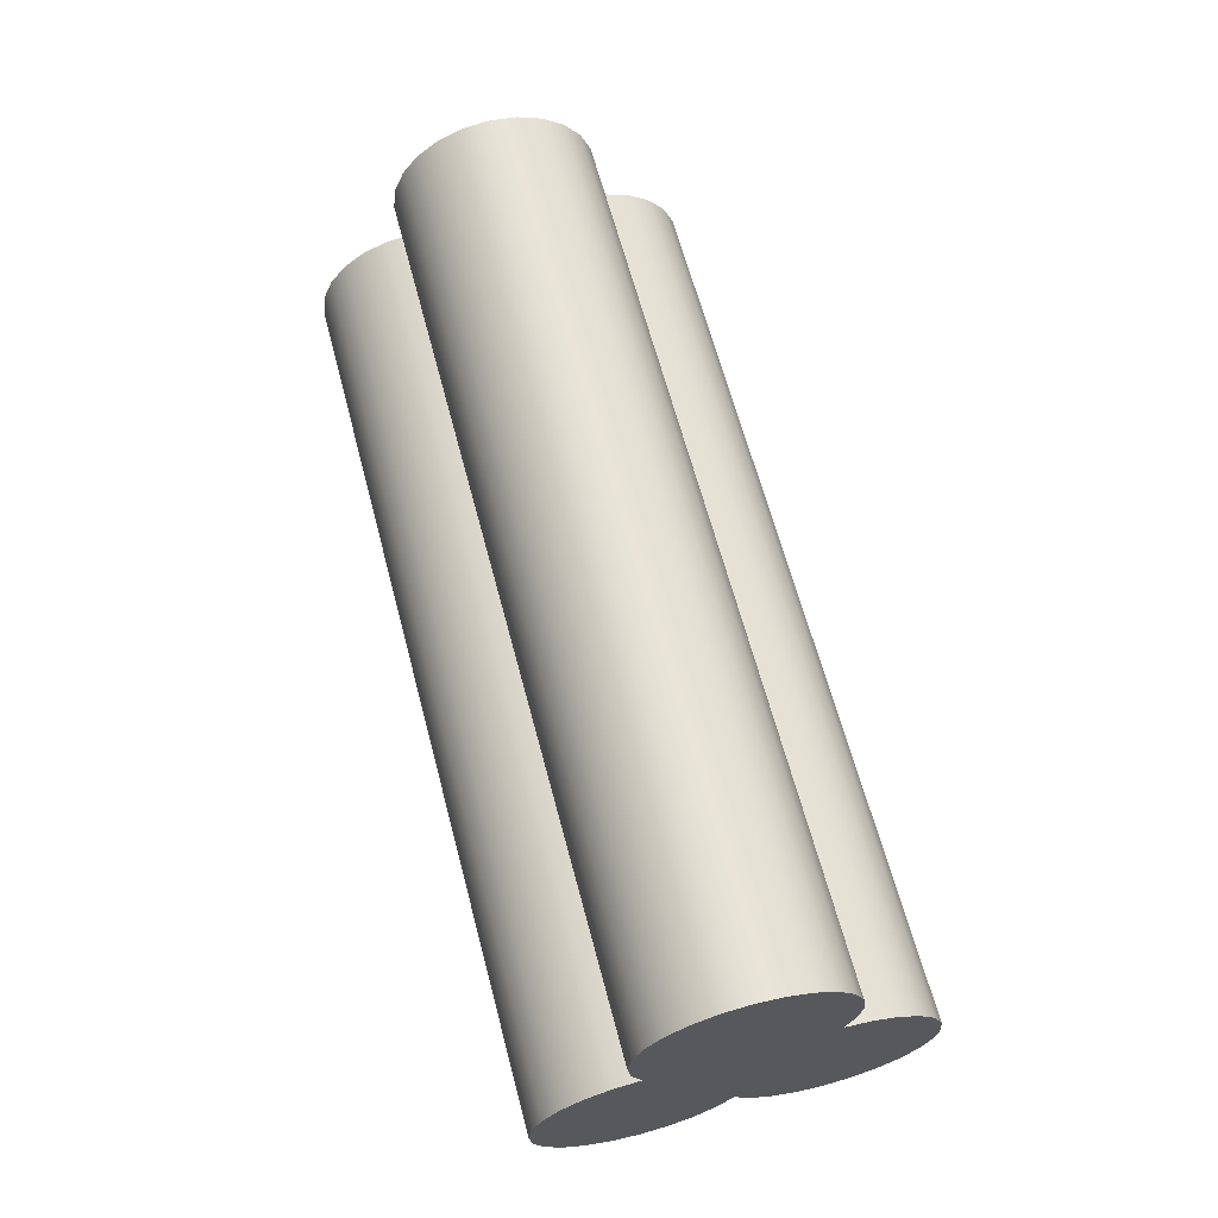
<metadata>
{"format":"obj","ext":"obj","renderer":"f3d","projection":"perspective","resolution":1024,"background":"white","views":[{"elev":64.2,"azim":-100.3,"up":"+Y"}]}
</metadata>
<code>
o #ID242
v -0.6292 0.6109 0.02917
v -0.7587 0.6094 0.04298
v -0.7589 0.6109 0.03939
v -0.6289 0.6094 0.03276
v -0.6289 0.6094 0.03276
v -0.6292 0.6109 0.02917
v -0.7587 0.6094 0.04298
v -0.7589 0.6109 0.03939
v -0.6288 0.6357 0.03425
v -0.6283 0.6383 0.04047
v -0.6286 0.6388 0.03662
v -0.628 0.6368 0.04406
v -0.6278 0.6344 0.04714
v -0.629 0.6333 0.03117
v -0.6276 0.6313 0.04951
v -0.6293 0.6318 0.02758
v -0.6296 0.6313 0.02372
v -0.6295 0.6277 0.02521
v -0.6275 0.6277 0.051
v -0.6295 0.6239 0.02572
v -0.6274 0.6239 0.05151
v -0.6295 0.62 0.02521
v -0.6275 0.62 0.051
v -0.6296 0.6164 0.02372
v -0.6276 0.6164 0.04951
v -0.6294 0.6133 0.02609
v -0.6278 0.6133 0.04714
v -0.6292 0.6109 0.02917
v -0.628 0.6109 0.04406
v -0.6289 0.6094 0.03276
v -0.6283 0.6094 0.04047
v -0.6286 0.6089 0.03662
v -0.6286 0.6089 0.03662
v -0.6289 0.6094 0.03276
v -0.6283 0.6094 0.04047
v -0.628 0.6109 0.04406
v -0.6292 0.6109 0.02917
v -0.6278 0.6133 0.04714
v -0.6294 0.6133 0.02609
v -0.6276 0.6164 0.04951
v -0.6296 0.6164 0.02372
v -0.6275 0.62 0.051
v -0.6295 0.62 0.02521
v -0.6274 0.6239 0.05151
v -0.6295 0.6239 0.02572
v -0.6275 0.6277 0.051
v -0.6295 0.6277 0.02521
v -0.6276 0.6313 0.04951
v -0.6296 0.6313 0.02372
v -0.6293 0.6318 0.02758
v -0.629 0.6333 0.03117
v -0.6278 0.6344 0.04714
v -0.6288 0.6357 0.03425
v -0.628 0.6368 0.04406
v -0.6283 0.6383 0.04047
v -0.6286 0.6388 0.03662
v -0.7584 0.6089 0.04683
v -0.6286 0.6089 0.03662
v -0.6286 0.6089 0.03662
v -0.7584 0.6089 0.04683
v -0.7585 0.6357 0.04446
v -0.7581 0.6383 0.05068
v -0.7584 0.6388 0.04683
v -0.7578 0.6368 0.05427
v -0.7575 0.6344 0.05736
v -0.7588 0.6333 0.04138
v -0.7573 0.6313 0.05972
v -0.7591 0.6318 0.03779
v -0.7594 0.6313 0.03394
v -0.7593 0.6277 0.03542
v -0.7572 0.6277 0.06121
v -0.7592 0.6239 0.03593
v -0.7572 0.6239 0.06172
v -0.7593 0.62 0.03542
v -0.7572 0.62 0.06121
v -0.7594 0.6164 0.03394
v -0.7573 0.6164 0.05972
v -0.7592 0.6133 0.0363
v -0.7575 0.6133 0.05736
v -0.7589 0.6109 0.03939
v -0.7578 0.6109 0.05427
v -0.7587 0.6094 0.04298
v -0.7581 0.6094 0.05068
v -0.7584 0.6089 0.04683
v -0.7584 0.6089 0.04683
v -0.7587 0.6094 0.04298
v -0.7581 0.6094 0.05068
v -0.7578 0.6109 0.05427
v -0.7589 0.6109 0.03939
v -0.7575 0.6133 0.05736
v -0.7592 0.6133 0.0363
v -0.7573 0.6164 0.05972
v -0.7594 0.6164 0.03394
v -0.7572 0.62 0.06121
v -0.7593 0.62 0.03542
v -0.7572 0.6239 0.06172
v -0.7592 0.6239 0.03593
v -0.7572 0.6277 0.06121
v -0.7593 0.6277 0.03542
v -0.7573 0.6313 0.05972
v -0.7594 0.6313 0.03394
v -0.7591 0.6318 0.03779
v -0.7588 0.6333 0.04138
v -0.7575 0.6344 0.05736
v -0.7585 0.6357 0.04446
v -0.7578 0.6368 0.05427
v -0.7581 0.6383 0.05068
v -0.7584 0.6388 0.04683
v -0.7592 0.6133 0.0363
v -0.6294 0.6133 0.02609
v -0.7592 0.6133 0.0363
v -0.6294 0.6133 0.02609
v -0.7584 0.6388 0.04683
v -0.6283 0.6383 0.04047
v -0.6286 0.6388 0.03662
v -0.7581 0.6383 0.05068
v -0.7581 0.6383 0.05068
v -0.7584 0.6388 0.04683
v -0.6283 0.6383 0.04047
v -0.6286 0.6388 0.03662
v -0.6289 0.6383 0.03276
v -0.6288 0.6357 0.03425
v -0.6286 0.6388 0.03662
v -0.6292 0.6368 0.02917
v -0.6294 0.6344 0.02609
v -0.629 0.6333 0.03117
v -0.6296 0.6313 0.02372
v -0.6293 0.6318 0.02758
v -0.6293 0.6318 0.02758
v -0.6296 0.6313 0.02372
v -0.629 0.6333 0.03117
v -0.6294 0.6344 0.02609
v -0.6288 0.6357 0.03425
v -0.6292 0.6368 0.02917
v -0.6289 0.6383 0.03276
v -0.6286 0.6388 0.03662
v -0.6297 0.6277 0.02224
v -0.6295 0.6277 0.02521
v -0.6296 0.6313 0.02372
v -0.6298 0.6239 0.02173
v -0.6295 0.6239 0.02572
v -0.6297 0.62 0.02224
v -0.6295 0.62 0.02521
v -0.6296 0.6164 0.02372
v -0.6296 0.6164 0.02372
v -0.6297 0.62 0.02224
v -0.6295 0.62 0.02521
v -0.6295 0.6239 0.02572
v -0.6298 0.6239 0.02173
v -0.6295 0.6277 0.02521
v -0.6297 0.6277 0.02224
v -0.6296 0.6313 0.02372
v -0.6296 0.6164 0.02372
v -0.7594 0.6164 0.03394
v -0.7594 0.6164 0.03394
v -0.6296 0.6164 0.02372
v -0.6283 0.6094 0.04047
v -0.7581 0.6094 0.05068
v -0.7581 0.6094 0.05068
v -0.6283 0.6094 0.04047
v -0.628 0.6109 0.04406
v -0.7578 0.6109 0.05427
v -0.7578 0.6109 0.05427
v -0.628 0.6109 0.04406
v -0.7575 0.6133 0.05736
v -0.6278 0.6133 0.04714
v -0.6278 0.6133 0.04714
v -0.7575 0.6133 0.05736
v -0.7573 0.6164 0.05972
v -0.6276 0.6164 0.04951
v -0.7573 0.6164 0.05972
v -0.6276 0.6164 0.04951
v -0.7572 0.62 0.06121
v -0.6275 0.62 0.051
v -0.7572 0.62 0.06121
v -0.6275 0.62 0.051
v -0.6274 0.6239 0.05151
v -0.7572 0.6239 0.06172
v -0.7572 0.6239 0.06172
v -0.6274 0.6239 0.05151
v -0.7572 0.6277 0.06121
v -0.6275 0.6277 0.051
v -0.7572 0.6277 0.06121
v -0.6275 0.6277 0.051
v -0.7573 0.6313 0.05972
v -0.6276 0.6313 0.04951
v -0.7573 0.6313 0.05972
v -0.6276 0.6313 0.04951
v -0.7575 0.6344 0.05736
v -0.6278 0.6344 0.04714
v -0.7575 0.6344 0.05736
v -0.6278 0.6344 0.04714
v -0.628 0.6368 0.04406
v -0.7578 0.6368 0.05427
v -0.628 0.6368 0.04406
v -0.7578 0.6368 0.05427
v -0.7587 0.6383 0.04298
v -0.7589 0.6368 0.03939
v -0.7592 0.6344 0.0363
v -0.7592 0.6344 0.0363
v -0.7589 0.6368 0.03939
v -0.7587 0.6383 0.04298
v -0.7595 0.6277 0.03245
v -0.7595 0.6239 0.03194
v -0.7595 0.62 0.03245
v -0.7595 0.62 0.03245
v -0.7595 0.6239 0.03194
v -0.7595 0.6277 0.03245
v -0.6285 0.6424 0.0381
v -0.7584 0.6388 0.04683
v -0.6286 0.6388 0.03662
v -0.7582 0.6424 0.04832
v -0.7582 0.6424 0.04832
v -0.6285 0.6424 0.0381
v -0.7584 0.6388 0.04683
v -0.6286 0.6388 0.03662
v -0.6299 0.6607 0.01987
v -0.6293 0.6607 0.02758
v -0.6296 0.6612 0.02372
v -0.6302 0.6592 0.01628
v -0.629 0.6592 0.03117
v -0.6304 0.6568 0.0132
v -0.6288 0.6568 0.03425
v -0.6306 0.6537 0.01083
v -0.6286 0.6537 0.03662
v -0.6307 0.6501 0.009343
v -0.6285 0.6501 0.0381
v -0.6308 0.6463 0.008836
v -0.6284 0.6463 0.03861
v -0.6307 0.6424 0.009343
v -0.6285 0.6424 0.0381
v -0.6306 0.6388 0.01083
v -0.6286 0.6388 0.03662
v -0.6303 0.6383 0.01468
v -0.6289 0.6383 0.03276
v -0.63 0.6368 0.01827
v -0.6292 0.6368 0.02917
v -0.6298 0.6344 0.02136
v -0.6294 0.6344 0.02609
v -0.6296 0.6313 0.02372
v -0.6296 0.6313 0.02372
v -0.6298 0.6344 0.02136
v -0.6294 0.6344 0.02609
v -0.6292 0.6368 0.02917
v -0.63 0.6368 0.01827
v -0.6289 0.6383 0.03276
v -0.6303 0.6383 0.01468
v -0.6286 0.6388 0.03662
v -0.6306 0.6388 0.01083
v -0.6285 0.6424 0.0381
v -0.6307 0.6424 0.009343
v -0.6284 0.6463 0.03861
v -0.6308 0.6463 0.008836
v -0.6285 0.6501 0.0381
v -0.6307 0.6501 0.009343
v -0.6286 0.6537 0.03662
v -0.6306 0.6537 0.01083
v -0.6288 0.6568 0.03425
v -0.6304 0.6568 0.0132
v -0.629 0.6592 0.03117
v -0.6302 0.6592 0.01628
v -0.6293 0.6607 0.02758
v -0.6299 0.6607 0.01987
v -0.6296 0.6612 0.02372
v -0.6309 0.6383 0.006977
v -0.6304 0.6357 0.0132
v -0.6306 0.6388 0.01083
v -0.6312 0.6368 0.003386
v -0.6315 0.6344 0.000303
v -0.6302 0.6333 0.01628
v -0.6316 0.6313 -0.002063
v -0.6299 0.6318 0.01987
v -0.6296 0.6313 0.02372
v -0.6318 0.6277 -0.003551
v -0.6297 0.6277 0.02224
v -0.6318 0.6239 -0.004058
v -0.6298 0.6239 0.02173
v -0.6318 0.62 -0.003551
v -0.6297 0.62 0.02224
v -0.6316 0.6164 -0.002063
v -0.6296 0.6164 0.02372
v -0.6315 0.6133 0.000303
v -0.6298 0.6133 0.02136
v -0.6312 0.6109 0.003386
v -0.63 0.6109 0.01827
v -0.6309 0.6094 0.006977
v -0.6303 0.6094 0.01468
v -0.6306 0.6089 0.01083
v -0.6306 0.6089 0.01083
v -0.6309 0.6094 0.006977
v -0.6303 0.6094 0.01468
v -0.63 0.6109 0.01827
v -0.6312 0.6109 0.003386
v -0.6298 0.6133 0.02136
v -0.6315 0.6133 0.000303
v -0.6296 0.6164 0.02372
v -0.6316 0.6164 -0.002063
v -0.6297 0.62 0.02224
v -0.6318 0.62 -0.003551
v -0.6298 0.6239 0.02173
v -0.6318 0.6239 -0.004058
v -0.6297 0.6277 0.02224
v -0.6318 0.6277 -0.003551
v -0.6296 0.6313 0.02372
v -0.6316 0.6313 -0.002063
v -0.6299 0.6318 0.01987
v -0.6302 0.6333 0.01628
v -0.6315 0.6344 0.000303
v -0.6304 0.6357 0.0132
v -0.6312 0.6368 0.003386
v -0.6309 0.6383 0.006977
v -0.6306 0.6388 0.01083
v -0.7594 0.6164 0.03394
v -0.6298 0.6133 0.02136
v -0.6296 0.6164 0.02372
v -0.7596 0.6133 0.03157
v -0.7596 0.6133 0.03157
v -0.7594 0.6164 0.03394
v -0.6298 0.6133 0.02136
v -0.6296 0.6164 0.02372
v -0.7597 0.6607 0.03008
v -0.7591 0.6607 0.03779
v -0.7594 0.6612 0.03394
v -0.76 0.6592 0.02649
v -0.7588 0.6592 0.04138
v -0.7602 0.6568 0.02341
v -0.7585 0.6568 0.04446
v -0.7604 0.6537 0.02104
v -0.7584 0.6537 0.04683
v -0.7605 0.6501 0.01956
v -0.7582 0.6501 0.04832
v -0.7605 0.6463 0.01905
v -0.7582 0.6463 0.04883
v -0.7605 0.6424 0.01956
v -0.7582 0.6424 0.04832
v -0.7604 0.6388 0.02104
v -0.7601 0.6383 0.0249
v -0.7598 0.6368 0.02849
v -0.7596 0.6344 0.03157
v -0.7596 0.6344 0.03157
v -0.7598 0.6368 0.02849
v -0.7601 0.6383 0.0249
v -0.7604 0.6388 0.02104
v -0.7582 0.6424 0.04832
v -0.7605 0.6424 0.01956
v -0.7582 0.6463 0.04883
v -0.7605 0.6463 0.01905
v -0.7582 0.6501 0.04832
v -0.7605 0.6501 0.01956
v -0.7584 0.6537 0.04683
v -0.7604 0.6537 0.02104
v -0.7585 0.6568 0.04446
v -0.7602 0.6568 0.02341
v -0.7588 0.6592 0.04138
v -0.76 0.6592 0.02649
v -0.7591 0.6607 0.03779
v -0.7597 0.6607 0.03008
v -0.7594 0.6612 0.03394
v -0.7607 0.6383 0.01719
v -0.7602 0.6357 0.02341
v -0.761 0.6368 0.0136
v -0.7612 0.6344 0.01052
v -0.76 0.6333 0.02649
v -0.7614 0.6313 0.00815
v -0.7597 0.6318 0.03008
v -0.7615 0.6277 0.006662
v -0.7616 0.6239 0.006155
v -0.7615 0.62 0.006662
v -0.7614 0.6164 0.00815
v -0.7612 0.6133 0.01052
v -0.7596 0.6133 0.03157
v -0.761 0.6109 0.0136
v -0.7598 0.6109 0.02849
v -0.7607 0.6094 0.01719
v -0.7601 0.6094 0.0249
v -0.7604 0.6089 0.02104
v -0.7604 0.6089 0.02104
v -0.7607 0.6094 0.01719
v -0.7601 0.6094 0.0249
v -0.7598 0.6109 0.02849
v -0.761 0.6109 0.0136
v -0.7596 0.6133 0.03157
v -0.7612 0.6133 0.01052
v -0.7614 0.6164 0.00815
v -0.7615 0.62 0.006662
v -0.7616 0.6239 0.006155
v -0.7615 0.6277 0.006662
v -0.7614 0.6313 0.00815
v -0.7597 0.6318 0.03008
v -0.76 0.6333 0.02649
v -0.7612 0.6344 0.01052
v -0.7602 0.6357 0.02341
v -0.761 0.6368 0.0136
v -0.7607 0.6383 0.01719
v -0.7582 0.6463 0.04883
v -0.6284 0.6463 0.03861
v -0.7582 0.6463 0.04883
v -0.6284 0.6463 0.03861
v -0.7582 0.6501 0.04832
v -0.6285 0.6501 0.0381
v -0.7582 0.6501 0.04832
v -0.6285 0.6501 0.0381
v -0.7584 0.6537 0.04683
v -0.6286 0.6537 0.03662
v -0.7584 0.6537 0.04683
v -0.6286 0.6537 0.03662
v -0.6288 0.6568 0.03425
v -0.7585 0.6568 0.04446
v -0.7585 0.6568 0.04446
v -0.6288 0.6568 0.03425
v -0.629 0.6592 0.03117
v -0.7588 0.6592 0.04138
v -0.629 0.6592 0.03117
v -0.7588 0.6592 0.04138
v -0.6293 0.6607 0.02758
v -0.7591 0.6607 0.03779
v -0.6293 0.6607 0.02758
v -0.7591 0.6607 0.03779
v -0.6296 0.6612 0.02372
v -0.7594 0.6612 0.03394
v -0.6296 0.6612 0.02372
v -0.7594 0.6612 0.03394
v -0.7597 0.6607 0.03008
v -0.6299 0.6607 0.01987
v -0.7597 0.6607 0.03008
v -0.6299 0.6607 0.01987
v -0.6302 0.6592 0.01628
v -0.76 0.6592 0.02649
v -0.6302 0.6592 0.01628
v -0.76 0.6592 0.02649
v -0.7602 0.6568 0.02341
v -0.6304 0.6568 0.0132
v -0.7602 0.6568 0.02341
v -0.6304 0.6568 0.0132
v -0.7604 0.6537 0.02104
v -0.6306 0.6537 0.01083
v -0.7604 0.6537 0.02104
v -0.6306 0.6537 0.01083
v -0.7605 0.6501 0.01956
v -0.6307 0.6501 0.009343
v -0.7605 0.6501 0.01956
v -0.6307 0.6501 0.009343
v -0.6308 0.6463 0.008836
v -0.7605 0.6463 0.01905
v -0.7605 0.6463 0.01905
v -0.6308 0.6463 0.008836
v -0.7605 0.6424 0.01956
v -0.6307 0.6424 0.009343
v -0.7605 0.6424 0.01956
v -0.6307 0.6424 0.009343
v -0.7604 0.6388 0.02104
v -0.6306 0.6388 0.01083
v -0.7604 0.6388 0.02104
v -0.6306 0.6388 0.01083
v -0.6304 0.6357 0.0132
v -0.6303 0.6383 0.01468
v -0.6306 0.6388 0.01083
v -0.63 0.6368 0.01827
v -0.6298 0.6344 0.02136
v -0.6302 0.6333 0.01628
v -0.6296 0.6313 0.02372
v -0.6299 0.6318 0.01987
v -0.6299 0.6318 0.01987
v -0.6302 0.6333 0.01628
v -0.6296 0.6313 0.02372
v -0.6298 0.6344 0.02136
v -0.6304 0.6357 0.0132
v -0.63 0.6368 0.01827
v -0.6303 0.6383 0.01468
v -0.6306 0.6388 0.01083
v -0.7604 0.6388 0.02104
v -0.6309 0.6383 0.006977
v -0.7607 0.6383 0.01719
v -0.6306 0.6388 0.01083
v -0.6306 0.6388 0.01083
v -0.7604 0.6388 0.02104
v -0.6309 0.6383 0.006977
v -0.7607 0.6383 0.01719
v -0.6312 0.6368 0.003386
v -0.761 0.6368 0.0136
v -0.6312 0.6368 0.003386
v -0.761 0.6368 0.0136
v -0.6315 0.6344 0.000303
v -0.7612 0.6344 0.01052
v -0.6315 0.6344 0.000303
v -0.7612 0.6344 0.01052
v -0.7614 0.6313 0.00815
v -0.6316 0.6313 -0.002063
v -0.7614 0.6313 0.00815
v -0.6316 0.6313 -0.002063
v -0.7615 0.6277 0.006662
v -0.6318 0.6277 -0.003551
v -0.7615 0.6277 0.006662
v -0.6318 0.6277 -0.003551
v -0.7616 0.6239 0.006155
v -0.6318 0.6239 -0.004058
v -0.7616 0.6239 0.006155
v -0.6318 0.6239 -0.004058
v -0.7615 0.62 0.006662
v -0.6318 0.62 -0.003551
v -0.7615 0.62 0.006662
v -0.6318 0.62 -0.003551
v -0.6316 0.6164 -0.002063
v -0.7614 0.6164 0.00815
v -0.7614 0.6164 0.00815
v -0.6316 0.6164 -0.002063
v -0.7612 0.6133 0.01052
v -0.6315 0.6133 0.000303
v -0.7612 0.6133 0.01052
v -0.6315 0.6133 0.000303
v -0.6312 0.6109 0.003386
v -0.761 0.6109 0.0136
v -0.761 0.6109 0.0136
v -0.6312 0.6109 0.003386
v -0.6309 0.6094 0.006977
v -0.7607 0.6094 0.01719
v -0.7607 0.6094 0.01719
v -0.6309 0.6094 0.006977
v -0.6306 0.6089 0.01083
v -0.7604 0.6089 0.02104
v -0.7604 0.6089 0.02104
v -0.6306 0.6089 0.01083
v -0.6303 0.6094 0.01468
v -0.7601 0.6094 0.0249
v -0.7601 0.6094 0.0249
v -0.6303 0.6094 0.01468
v -0.7598 0.6109 0.02849
v -0.63 0.6109 0.01827
v -0.63 0.6109 0.01827
v -0.7598 0.6109 0.02849
f 1 2 3
f 2 1 4
f 5 6 7
f 8 7 6
f 9 10 11
f 10 9 12
f 12 9 13
f 13 9 14
f 13 14 15
f 15 14 16
f 15 16 17
f 15 17 18
f 15 18 19
f 19 18 20
f 19 20 21
f 21 20 22
f 21 22 23
f 23 22 24
f 23 24 25
f 25 24 26
f 25 26 27
f 27 26 28
f 27 28 29
f 29 28 30
f 29 30 31
f 31 30 32
f 33 34 35
f 35 34 36
f 34 37 36
f 36 37 38
f 37 39 38
f 38 39 40
f 39 41 40
f 40 41 42
f 41 43 42
f 42 43 44
f 43 45 44
f 44 45 46
f 45 47 46
f 46 47 48
f 47 49 48
f 49 50 48
f 50 51 48
f 48 51 52
f 51 53 52
f 52 53 54
f 54 53 55
f 56 55 53
f 4 57 2
f 57 4 58
f 59 5 60
f 7 60 5
f 61 62 63
f 62 61 64
f 64 61 65
f 65 61 66
f 65 66 67
f 67 66 68
f 67 68 69
f 67 69 70
f 67 70 71
f 71 70 72
f 71 72 73
f 73 72 74
f 73 74 75
f 75 74 76
f 75 76 77
f 77 76 78
f 77 78 79
f 79 78 80
f 79 80 81
f 81 80 82
f 81 82 83
f 83 82 84
f 85 86 87
f 87 86 88
f 86 89 88
f 88 89 90
f 89 91 90
f 90 91 92
f 91 93 92
f 92 93 94
f 93 95 94
f 94 95 96
f 95 97 96
f 96 97 98
f 97 99 98
f 98 99 100
f 99 101 100
f 101 102 100
f 102 103 100
f 100 103 104
f 103 105 104
f 104 105 106
f 106 105 107
f 108 107 105
f 1 109 110
f 109 1 3
f 8 6 111
f 112 111 6
f 113 114 115
f 114 113 116
f 117 118 119
f 120 119 118
f 121 122 123
f 122 121 124
f 122 124 125
f 122 125 126
f 126 125 127
f 126 127 128
f 129 130 131
f 130 132 131
f 131 132 133
f 132 134 133
f 134 135 133
f 136 133 135
f 137 138 139
f 138 137 140
f 138 140 141
f 141 140 142
f 141 142 143
f 143 142 144
f 145 146 147
f 147 146 148
f 146 149 148
f 148 149 150
f 149 151 150
f 152 150 151
f 109 153 110
f 153 109 154
f 155 111 156
f 112 156 111
f 157 57 58
f 57 157 158
f 159 160 60
f 59 60 160
f 161 158 157
f 158 161 162
f 163 164 159
f 160 159 164
f 161 165 162
f 165 161 166
f 167 164 168
f 163 168 164
f 169 166 170
f 166 169 165
f 168 171 167
f 172 167 171
f 173 170 174
f 170 173 169
f 171 175 172
f 176 172 175
f 177 173 174
f 173 177 178
f 179 180 175
f 176 175 180
f 181 177 182
f 177 181 178
f 179 183 180
f 184 180 183
f 185 182 186
f 182 185 181
f 183 187 184
f 188 184 187
f 189 186 190
f 186 189 185
f 187 191 188
f 192 188 191
f 189 193 194
f 193 189 190
f 192 191 195
f 196 195 191
f 194 114 116
f 114 194 193
f 195 196 119
f 117 119 196
f 197 61 63
f 61 197 198
f 61 198 199
f 61 199 66
f 66 199 69
f 66 69 68
f 102 101 103
f 101 200 103
f 103 200 105
f 200 201 105
f 201 202 105
f 108 105 202
f 203 70 69
f 70 203 204
f 70 204 72
f 72 204 205
f 72 205 74
f 74 205 76
f 93 206 95
f 95 206 97
f 206 207 97
f 97 207 99
f 207 208 99
f 101 99 208
f 209 210 211
f 210 209 212
f 213 214 215
f 216 215 214
f 217 218 219
f 218 217 220
f 218 220 221
f 221 220 222
f 221 222 223
f 223 222 224
f 223 224 225
f 225 224 226
f 225 226 227
f 227 226 228
f 227 228 229
f 229 228 230
f 229 230 231
f 231 230 232
f 231 232 233
f 233 232 234
f 233 234 235
f 235 234 236
f 235 236 237
f 237 236 238
f 237 238 239
f 239 238 240
f 241 242 243
f 243 242 244
f 242 245 244
f 244 245 246
f 245 247 246
f 246 247 248
f 247 249 248
f 248 249 250
f 249 251 250
f 250 251 252
f 251 253 252
f 252 253 254
f 253 255 254
f 254 255 256
f 255 257 256
f 256 257 258
f 257 259 258
f 258 259 260
f 259 261 260
f 260 261 262
f 261 263 262
f 264 262 263
f 265 266 267
f 266 265 268
f 266 268 269
f 266 269 270
f 270 269 271
f 270 271 272
f 272 271 273
f 273 271 274
f 273 274 275
f 275 274 276
f 275 276 277
f 277 276 278
f 277 278 279
f 279 278 280
f 279 280 281
f 281 280 282
f 281 282 283
f 283 282 284
f 283 284 285
f 285 284 286
f 285 286 287
f 287 286 288
f 289 290 291
f 291 290 292
f 290 293 292
f 292 293 294
f 293 295 294
f 294 295 296
f 295 297 296
f 296 297 298
f 297 299 298
f 298 299 300
f 299 301 300
f 300 301 302
f 301 303 302
f 302 303 304
f 303 305 304
f 304 305 306
f 306 305 307
f 305 308 307
f 307 308 309
f 308 310 309
f 310 311 309
f 312 309 311
f 313 314 315
f 314 313 316
f 317 318 319
f 320 319 318
f 321 322 323
f 322 321 324
f 322 324 325
f 325 324 326
f 325 326 327
f 327 326 328
f 327 328 329
f 329 328 330
f 329 330 331
f 331 330 332
f 331 332 333
f 333 332 334
f 333 334 335
f 335 334 336
f 335 336 63
f 63 336 337
f 63 337 197
f 197 337 338
f 197 338 198
f 198 338 339
f 198 339 199
f 199 339 69
f 101 340 200
f 200 340 201
f 340 341 201
f 201 341 202
f 341 342 202
f 202 342 108
f 342 343 108
f 108 343 344
f 343 345 344
f 344 345 346
f 345 347 346
f 346 347 348
f 347 349 348
f 348 349 350
f 349 351 350
f 350 351 352
f 351 353 352
f 352 353 354
f 353 355 354
f 354 355 356
f 355 357 356
f 358 356 357
f 359 360 336
f 360 359 361
f 360 361 362
f 360 362 363
f 363 362 364
f 363 364 365
f 365 364 69
f 69 364 366
f 69 366 203
f 203 366 367
f 203 367 204
f 204 367 368
f 204 368 205
f 205 368 369
f 205 369 76
f 76 369 370
f 76 370 371
f 371 370 372
f 371 372 373
f 373 372 374
f 373 374 375
f 375 374 376
f 377 378 379
f 379 378 380
f 378 381 380
f 380 381 382
f 381 383 382
f 382 383 93
f 383 384 93
f 93 384 206
f 384 385 206
f 206 385 207
f 385 386 207
f 207 386 208
f 386 387 208
f 208 387 101
f 387 388 101
f 101 388 389
f 389 388 390
f 388 391 390
f 390 391 392
f 391 393 392
f 393 394 392
f 343 392 394
f 395 209 396
f 209 395 212
f 213 397 214
f 398 214 397
f 399 396 400
f 396 399 395
f 397 401 398
f 402 398 401
f 403 400 404
f 400 403 399
f 401 405 402
f 406 402 405
f 407 403 404
f 403 407 408
f 409 410 405
f 406 405 410
f 408 411 412
f 411 408 407
f 410 409 413
f 414 413 409
f 412 415 416
f 415 412 411
f 413 414 417
f 418 417 414
f 416 419 420
f 419 416 415
f 417 418 421
f 422 421 418
f 423 419 424
f 419 423 420
f 422 425 421
f 426 421 425
f 423 427 428
f 427 423 424
f 426 425 429
f 430 429 425
f 431 427 432
f 427 431 428
f 430 433 429
f 434 429 433
f 435 432 436
f 432 435 431
f 433 437 434
f 438 434 437
f 439 436 440
f 436 439 435
f 437 441 438
f 442 438 441
f 443 439 440
f 439 443 444
f 445 446 441
f 442 441 446
f 447 443 448
f 443 447 444
f 445 449 446
f 450 446 449
f 451 448 452
f 448 451 447
f 449 453 450
f 454 450 453
f 455 456 457
f 456 455 458
f 458 455 459
f 459 455 460
f 459 460 461
f 461 460 462
f 463 464 465
f 465 464 466
f 464 467 466
f 466 467 468
f 468 467 469
f 470 469 467
f 471 472 473
f 472 471 474
f 475 476 477
f 478 477 476
f 473 479 480
f 479 473 472
f 477 478 481
f 482 481 478
f 480 483 484
f 483 480 479
f 481 482 485
f 486 485 482
f 487 483 488
f 483 487 484
f 486 489 485
f 490 485 489
f 491 488 492
f 488 491 487
f 489 493 490
f 494 490 493
f 495 492 496
f 492 495 491
f 493 497 494
f 498 494 497
f 499 496 500
f 496 499 495
f 497 501 498
f 502 498 501
f 503 499 500
f 499 503 504
f 505 506 501
f 502 501 506
f 507 503 508
f 503 507 504
f 505 509 506
f 510 506 509
f 511 507 508
f 507 511 512
f 513 514 509
f 510 509 514
f 515 512 511
f 512 515 516
f 517 518 513
f 514 513 518
f 519 516 515
f 516 519 520
f 521 522 517
f 518 517 522
f 523 520 519
f 520 523 524
f 525 526 521
f 522 521 526
f 523 527 524
f 527 523 528
f 529 526 530
f 525 530 526
f 314 527 528
f 527 314 316
f 317 319 530
f 529 530 319
f 360 337 336
f 337 360 338
f 338 360 339
f 339 360 363
f 339 363 69
f 69 363 365
f 389 390 101
f 101 390 340
f 390 392 340
f 340 392 341
f 341 392 342
f 343 342 392

</code>
